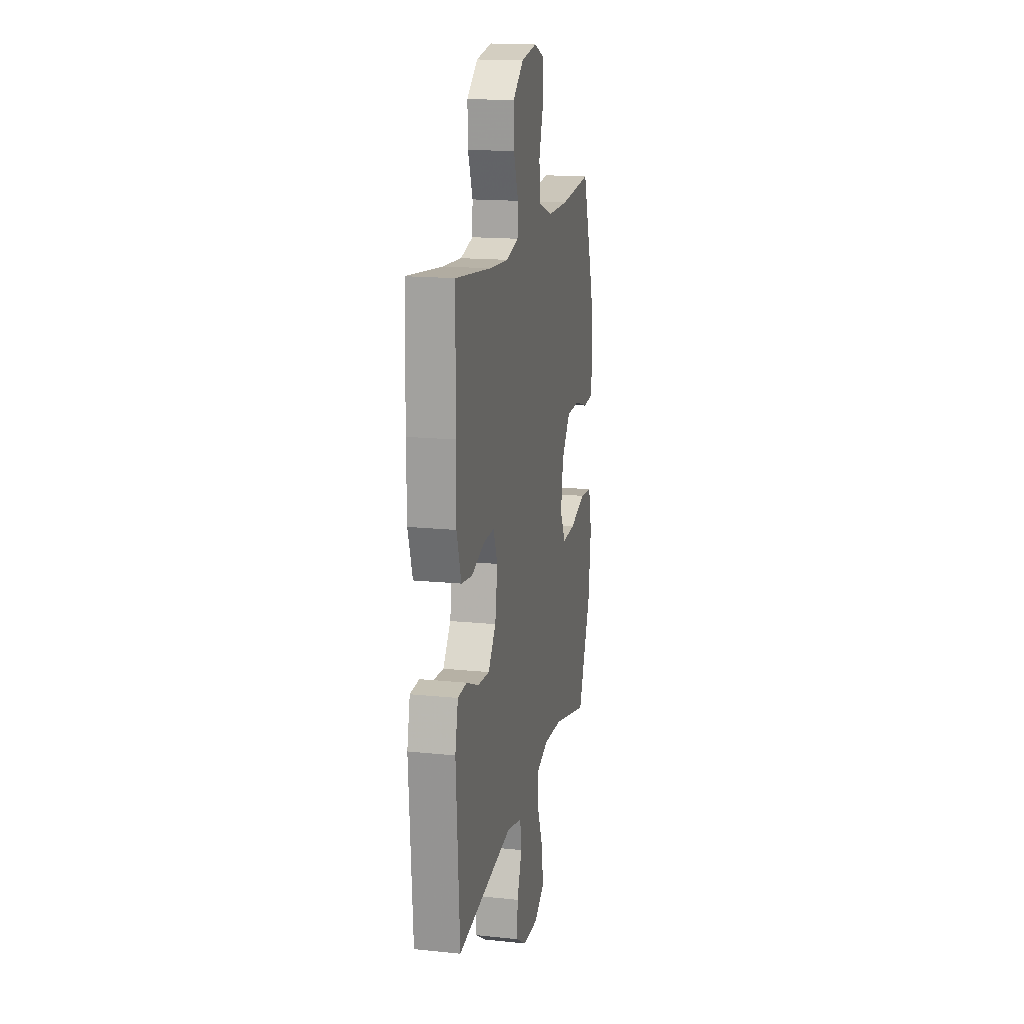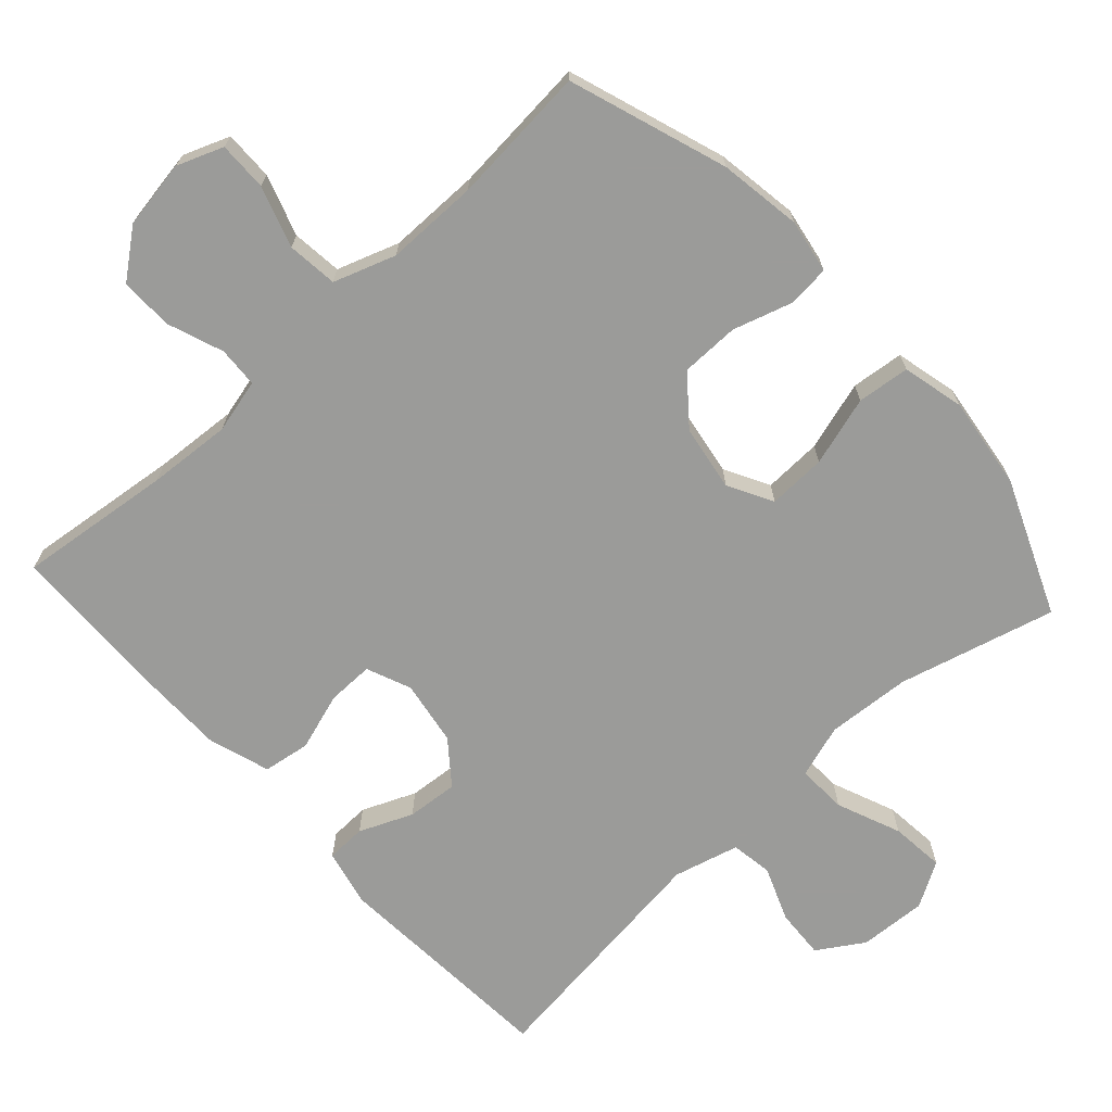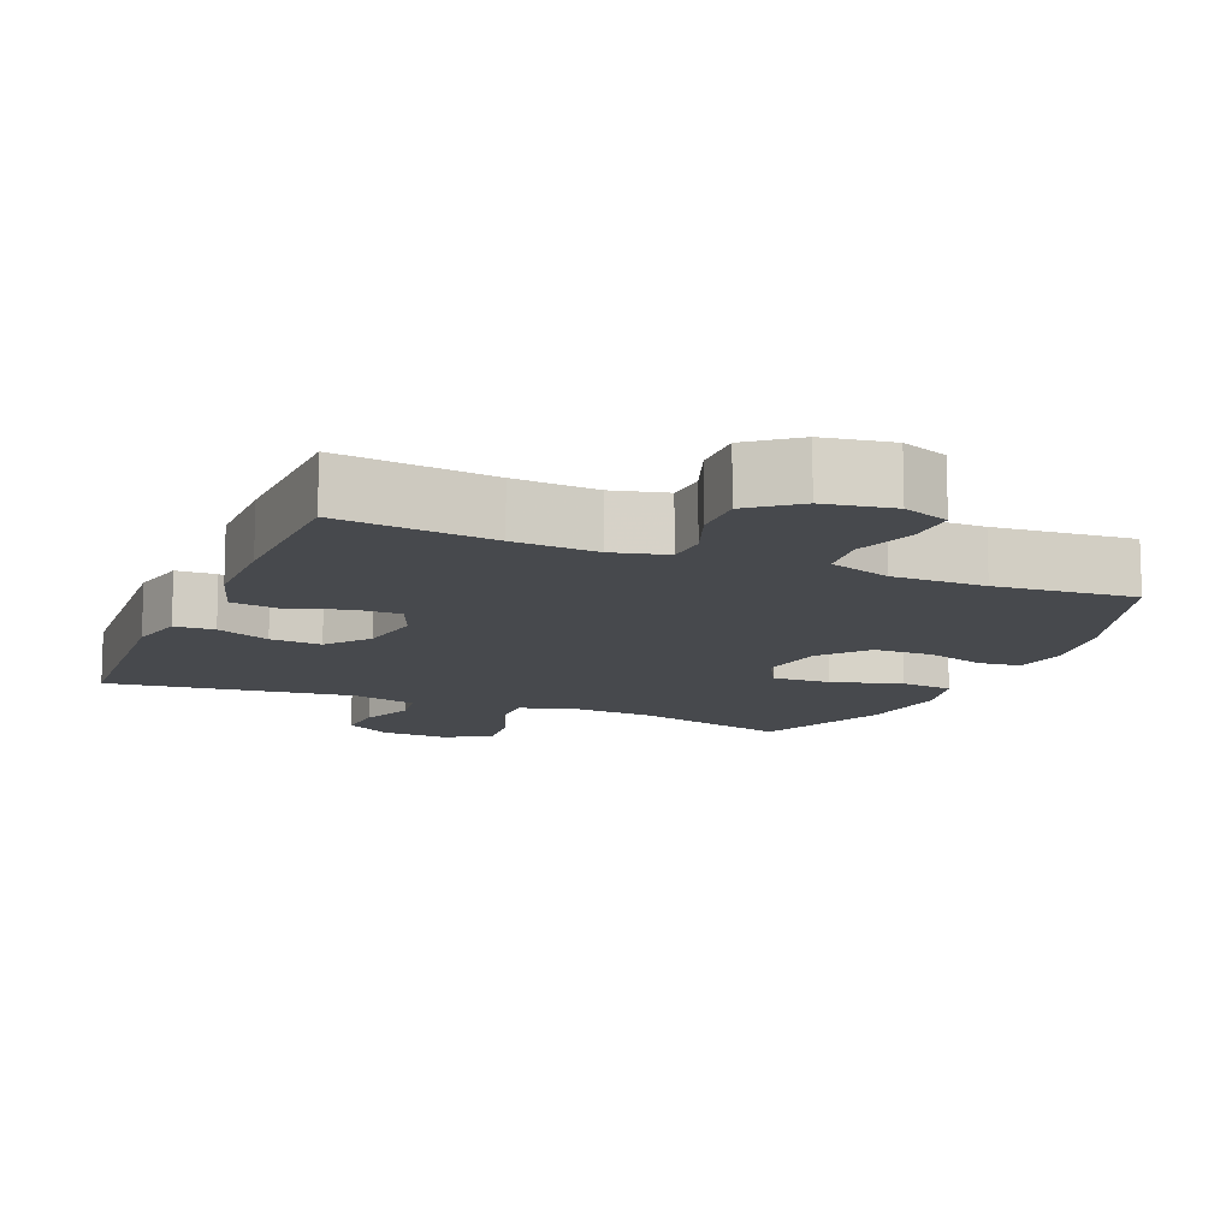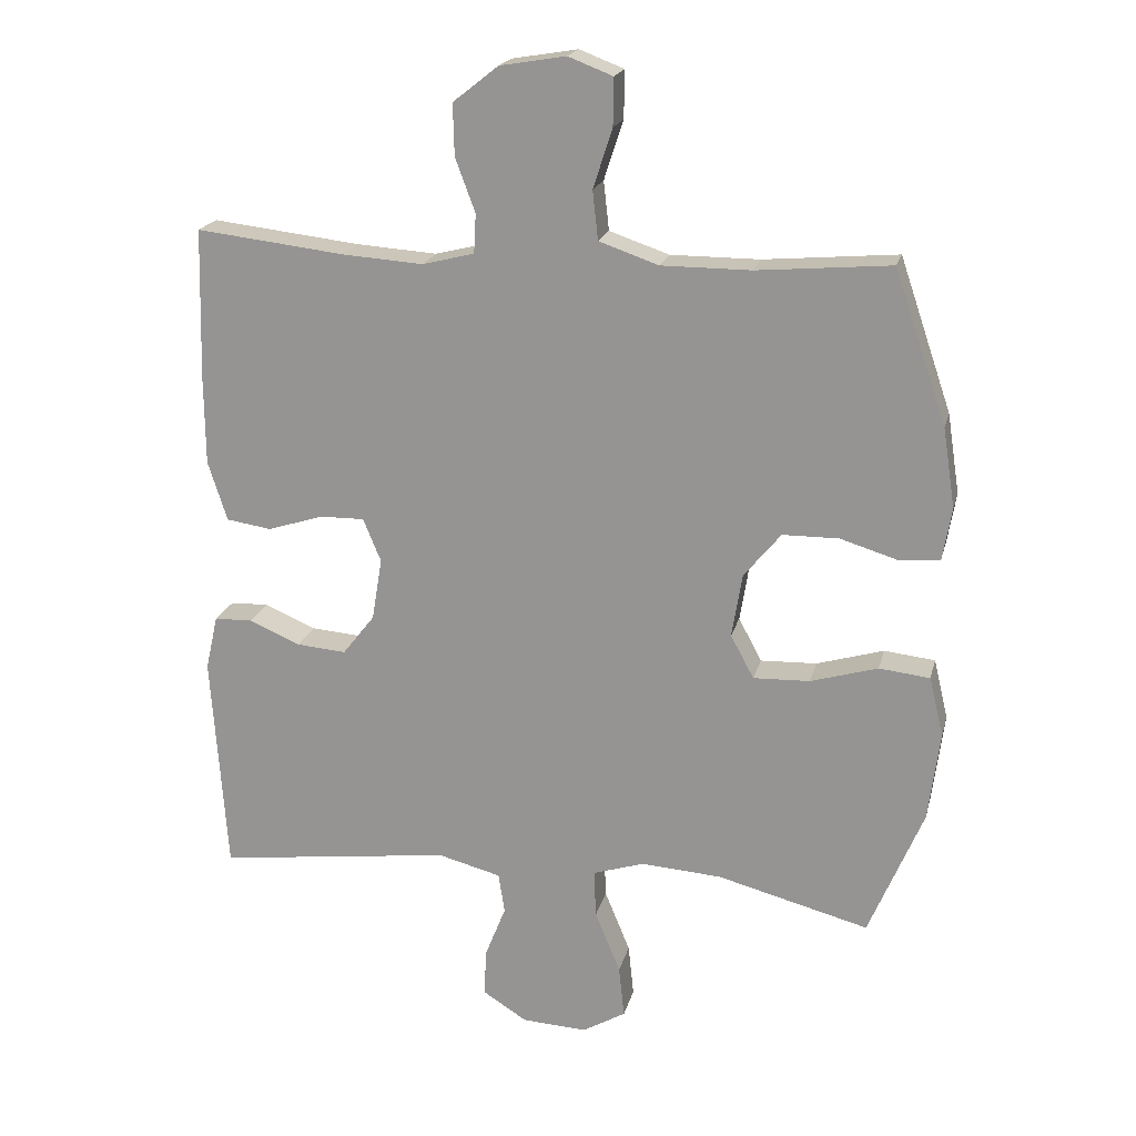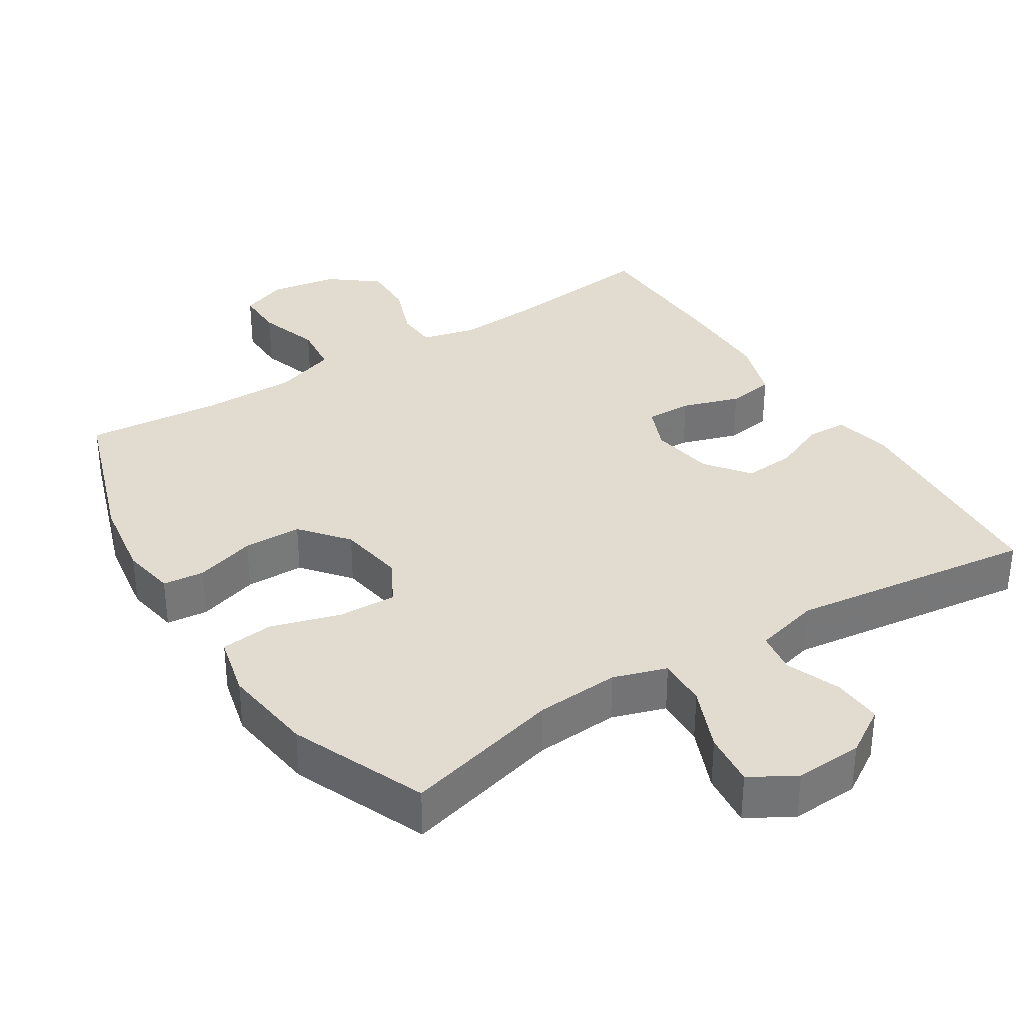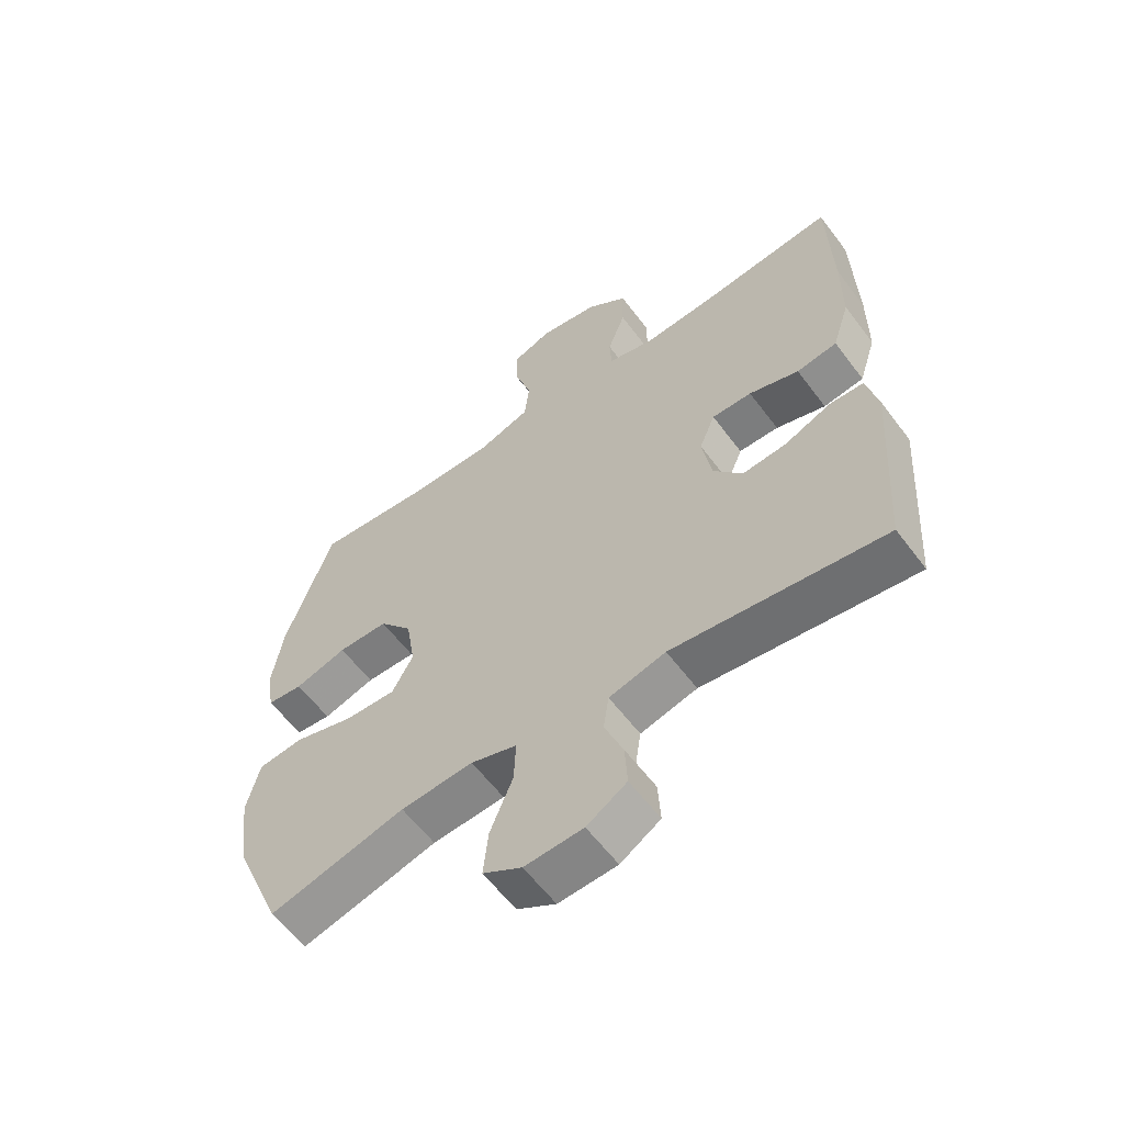
<metadata>
{"format":"obj","ext":"obj","renderer":"f3d","projection":"perspective","resolution":1024,"background":"white","views":[{"elev":16.5,"azim":-78.2,"up":"+Z"},{"elev":-69.6,"azim":42.3,"up":"+Y"},{"elev":-12.1,"azim":-22.7,"up":"+Y"},{"elev":19.7,"azim":13.4,"up":"+Z"},{"elev":34.4,"azim":147.7,"up":"+Y"},{"elev":-59.6,"azim":-143.3,"up":"+Z"}]}
</metadata>
<code>
v -0.5 0.07 -0.5
v -0.522 0.07 -0.178
v -0.504 0.07 -0.098
v -0.448 0.07 -0.096
v -0.373 0.07 -0.128
v -0.301 0.07 -0.134
v -0.254 0.07 -0.074
v -0.239 0.07 0.017
v -0.265 0.07 0.08
v -0.33 0.07 0.079
v -0.411 0.07 0.053
v -0.477 0.07 0.063
v -0.505 0.07 0.15
v -0.506 0.07 0.279
v -0.5 0.07 0.5
v -0.283 0.07 0.475
v -0.166 0.07 0.467
v -0.09 0.07 0.486
v -0.087 0.07 0.543
v -0.116 0.07 0.621
v -0.118 0.07 0.696
v -0.052 0.07 0.748
v 0.044 0.07 0.764
v 0.109 0.07 0.739
v 0.108 0.07 0.67
v 0.08 0.07 0.584
v 0.088 0.07 0.513
v 0.175 0.07 0.483
v 0.305 0.07 0.483
v 0.5 0.07 0.5
v 0.576 0.07 0.278
v 0.594 0.07 0.162
v 0.581 0.07 0.086
v 0.523 0.07 0.08
v 0.438 0.07 0.106
v 0.356 0.07 0.105
v 0.302 0.07 0.039
v 0.287 0.07 -0.054
v 0.321 0.07 -0.117
v 0.403 0.07 -0.114
v 0.501 0.07 -0.085
v 0.575 0.07 -0.093
v 0.596 0.07 -0.18
v 0.579 0.07 -0.311
v 0.5 0.07 -0.5
v 0.279 0.07 -0.442
v 0.161 0.07 -0.434
v 0.086 0.07 -0.458
v 0.089 0.07 -0.528
v 0.126 0.07 -0.618
v 0.134 0.07 -0.694
v 0.071 0.07 -0.731
v -0.024 0.07 -0.726
v -0.089 0.07 -0.685
v -0.085 0.07 -0.615
v -0.055 0.07 -0.539
v -0.064 0.07 -0.48
v -0.156 0.07 -0.456
v -0.5 0 -0.5
v -0.522 0 -0.178
v -0.504 0 -0.098
v -0.448 0 -0.096
v -0.373 0 -0.128
v -0.301 0 -0.134
v -0.254 0 -0.074
v -0.239 0 0.017
v -0.265 0 0.08
v -0.33 0 0.079
v -0.411 0 0.053
v -0.477 0 0.063
v -0.505 0 0.15
v -0.506 0 0.279
v -0.5 0 0.5
v -0.283 0 0.475
v -0.166 0 0.467
v -0.09 0 0.486
v -0.087 0 0.543
v -0.116 0 0.621
v -0.118 0 0.696
v -0.052 0 0.748
v 0.044 0 0.764
v 0.109 0 0.739
v 0.108 0 0.67
v 0.08 0 0.584
v 0.088 0 0.513
v 0.175 0 0.483
v 0.305 0 0.483
v 0.5 0 0.5
v 0.576 0 0.278
v 0.594 0 0.162
v 0.581 0 0.086
v 0.523 0 0.08
v 0.438 0 0.106
v 0.356 0 0.105
v 0.302 0 0.039
v 0.287 0 -0.054
v 0.321 0 -0.117
v 0.403 0 -0.114
v 0.501 0 -0.085
v 0.575 0 -0.093
v 0.596 0 -0.18
v 0.579 0 -0.311
v 0.5 0 -0.5
v 0.279 0 -0.442
v 0.161 0 -0.434
v 0.086 0 -0.458
v 0.089 0 -0.528
v 0.126 0 -0.618
v 0.134 0 -0.694
v 0.071 0 -0.731
v -0.024 0 -0.726
v -0.089 0 -0.685
v -0.085 0 -0.615
v -0.055 0 -0.539
v -0.064 0 -0.48
v -0.156 0 -0.456
f 54 55 56
f 53 54 56
f 52 53 56
f 51 52 56
f 50 51 56
f 49 50 56
f 48 49 56 57
f 47 48 57 58
f 44 45 46
f 43 44 46
f 42 43 46
f 41 42 46
f 40 41 46
f 39 40 46 47
f 38 39 47 58
f 33 34 35
f 32 33 35
f 31 32 35
f 30 31 35
f 29 30 35
f 28 29 35 36
f 27 28 36 37
f 24 25 26
f 23 24 26
f 22 23 26
f 21 22 26
f 20 21 26
f 19 20 26
f 18 19 26 27
f 37 38 58
f 27 37 58
f 18 27 58
f 17 18 58
f 14 15 16
f 13 14 16
f 12 13 16
f 11 12 16
f 10 11 16
f 3 4 5
f 2 3 5
f 1 2 5
f 58 1 5
f 58 5 6
f 9 10 16 17
f 8 9 17
f 8 17 58
f 7 8 58
f 6 7 58
f 114 113 112
f 114 112 111
f 114 111 110
f 114 110 109
f 114 109 108
f 114 108 107
f 115 114 107 106
f 116 115 106 105
f 104 103 102
f 104 102 101
f 104 101 100
f 104 100 99
f 104 99 98
f 105 104 98 97
f 116 105 97 96
f 93 92 91
f 93 91 90
f 93 90 89
f 93 89 88
f 93 88 87
f 94 93 87 86
f 95 94 86 85
f 84 83 82
f 84 82 81
f 84 81 80
f 84 80 79
f 84 79 78
f 84 78 77
f 85 84 77 76
f 116 96 95
f 116 95 85
f 116 85 76
f 116 76 75
f 74 73 72
f 74 72 71
f 74 71 70
f 74 70 69
f 74 69 68
f 63 62 61
f 63 61 60
f 63 60 59
f 63 59 116
f 64 63 116
f 75 74 68 67
f 75 67 66
f 116 75 66
f 116 66 65
f 116 65 64
f 1 59 60 2
f 2 60 61 3
f 3 61 62 4
f 4 62 63 5
f 5 63 64 6
f 6 64 65 7
f 7 65 66 8
f 8 66 67 9
f 9 67 68 10
f 10 68 69 11
f 11 69 70 12
f 12 70 71 13
f 13 71 72 14
f 14 72 73 15
f 15 73 74 16
f 16 74 75 17
f 17 75 76 18
f 18 76 77 19
f 19 77 78 20
f 20 78 79 21
f 21 79 80 22
f 22 80 81 23
f 23 81 82 24
f 24 82 83 25
f 25 83 84 26
f 26 84 85 27
f 27 85 86 28
f 28 86 87 29
f 29 87 88 30
f 30 88 89 31
f 31 89 90 32
f 32 90 91 33
f 33 91 92 34
f 34 92 93 35
f 35 93 94 36
f 36 94 95 37
f 37 95 96 38
f 38 96 97 39
f 39 97 98 40
f 40 98 99 41
f 41 99 100 42
f 42 100 101 43
f 43 101 102 44
f 44 102 103 45
f 45 103 104 46
f 46 104 105 47
f 47 105 106 48
f 48 106 107 49
f 49 107 108 50
f 50 108 109 51
f 51 109 110 52
f 52 110 111 53
f 53 111 112 54
f 54 112 113 55
f 55 113 114 56
f 56 114 115 57
f 57 115 116 58
f 58 116 59 1

</code>
